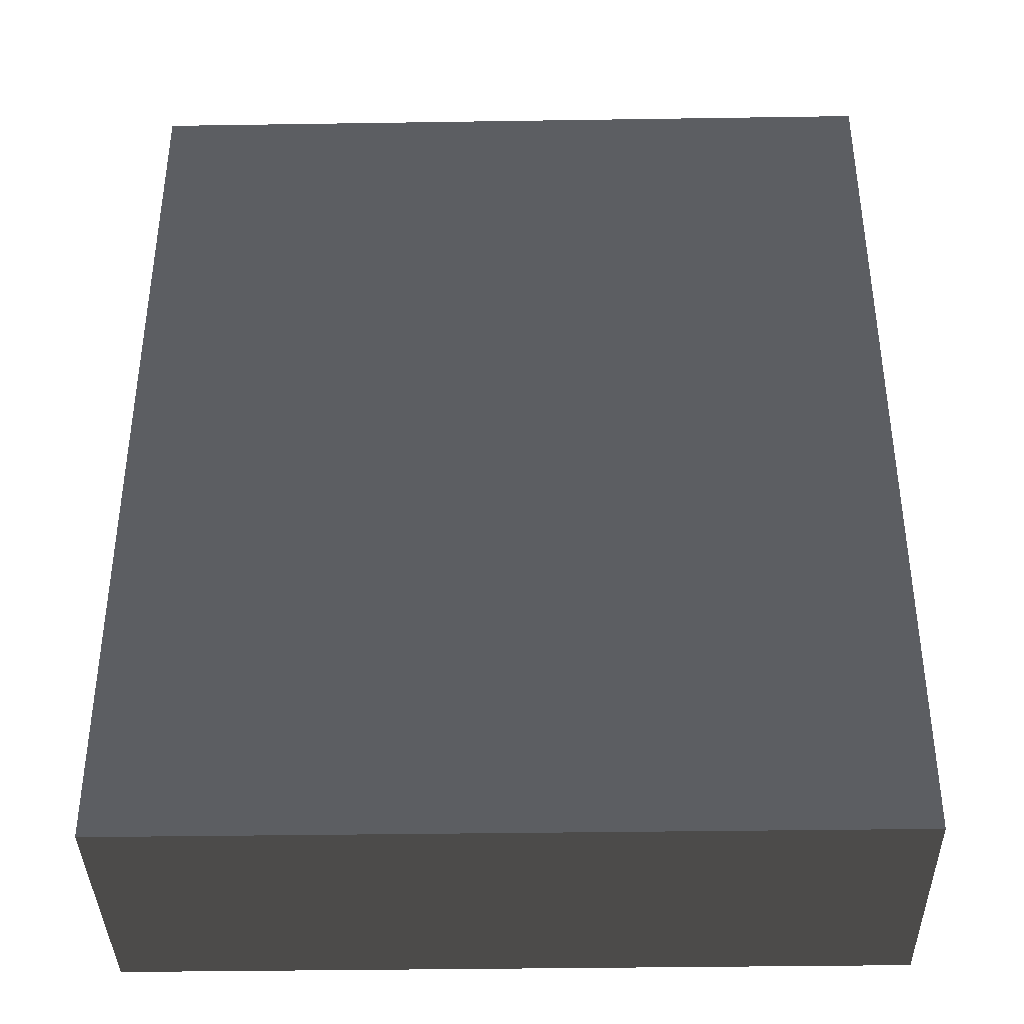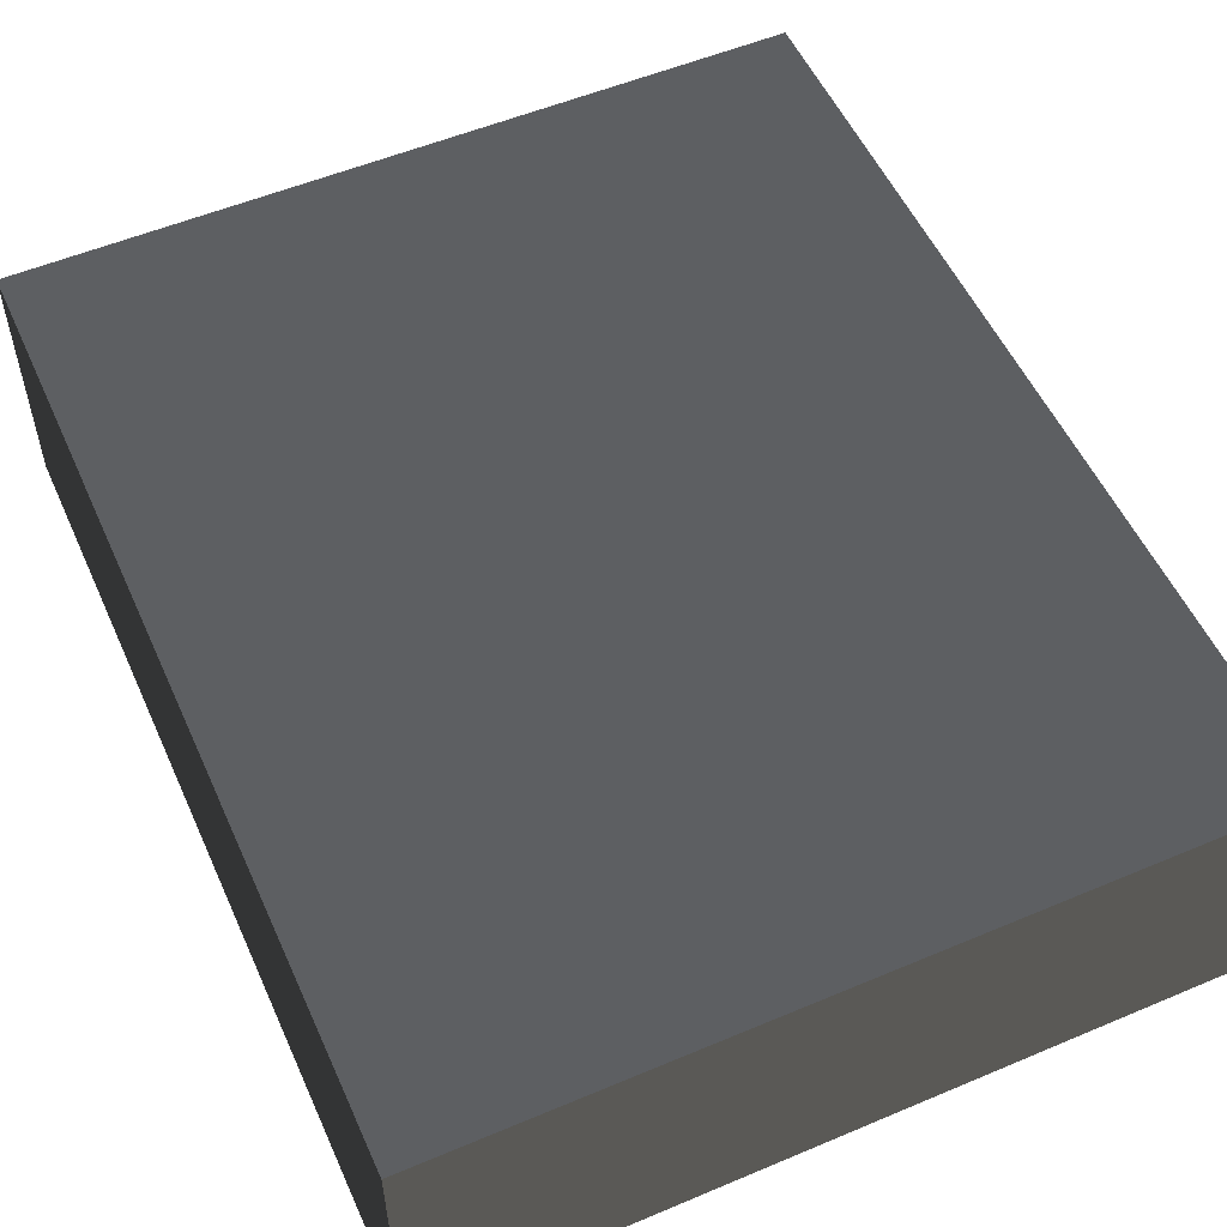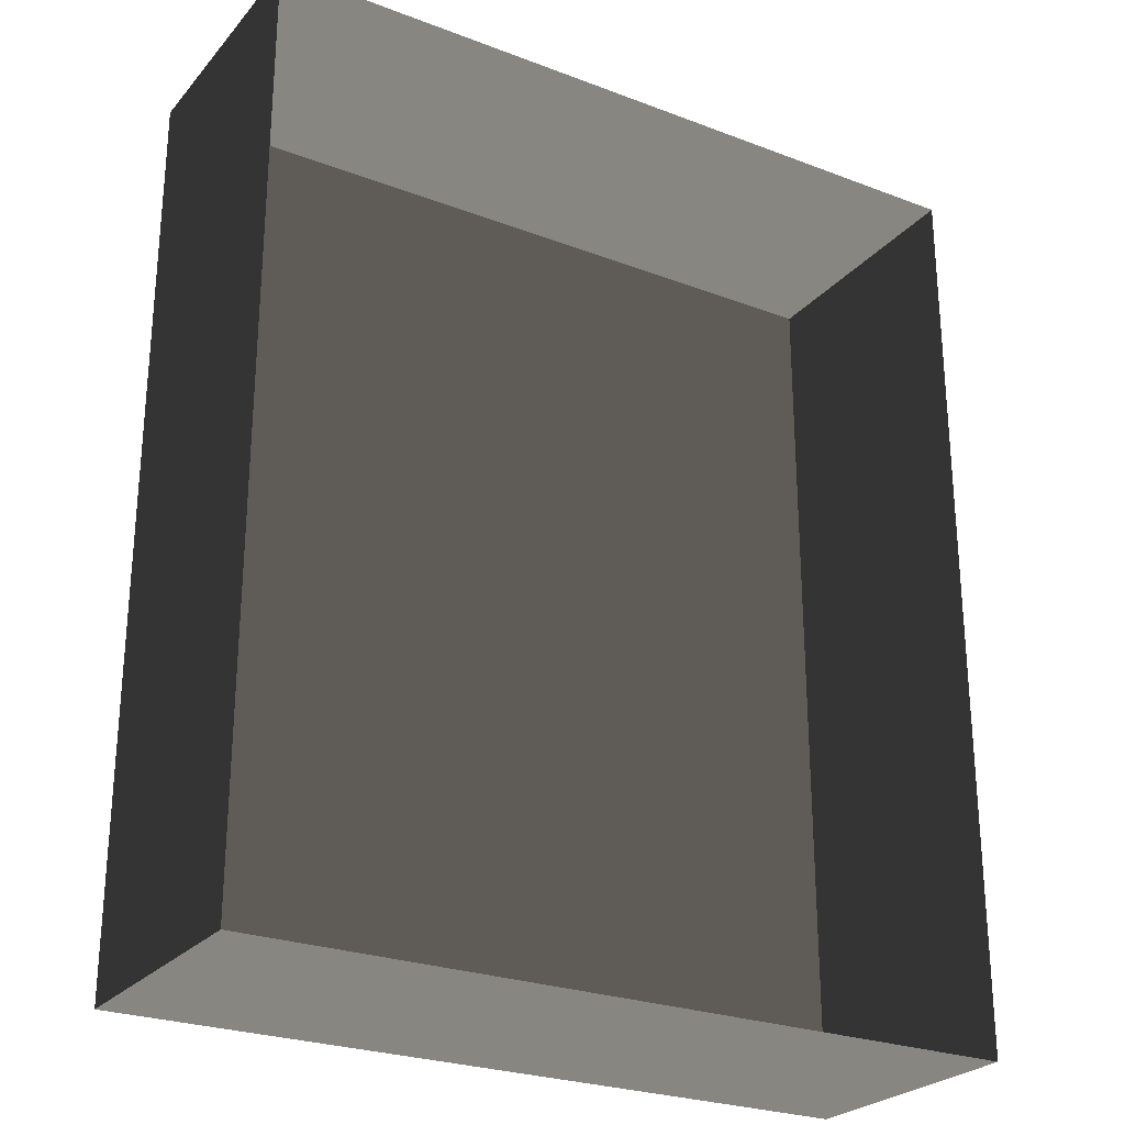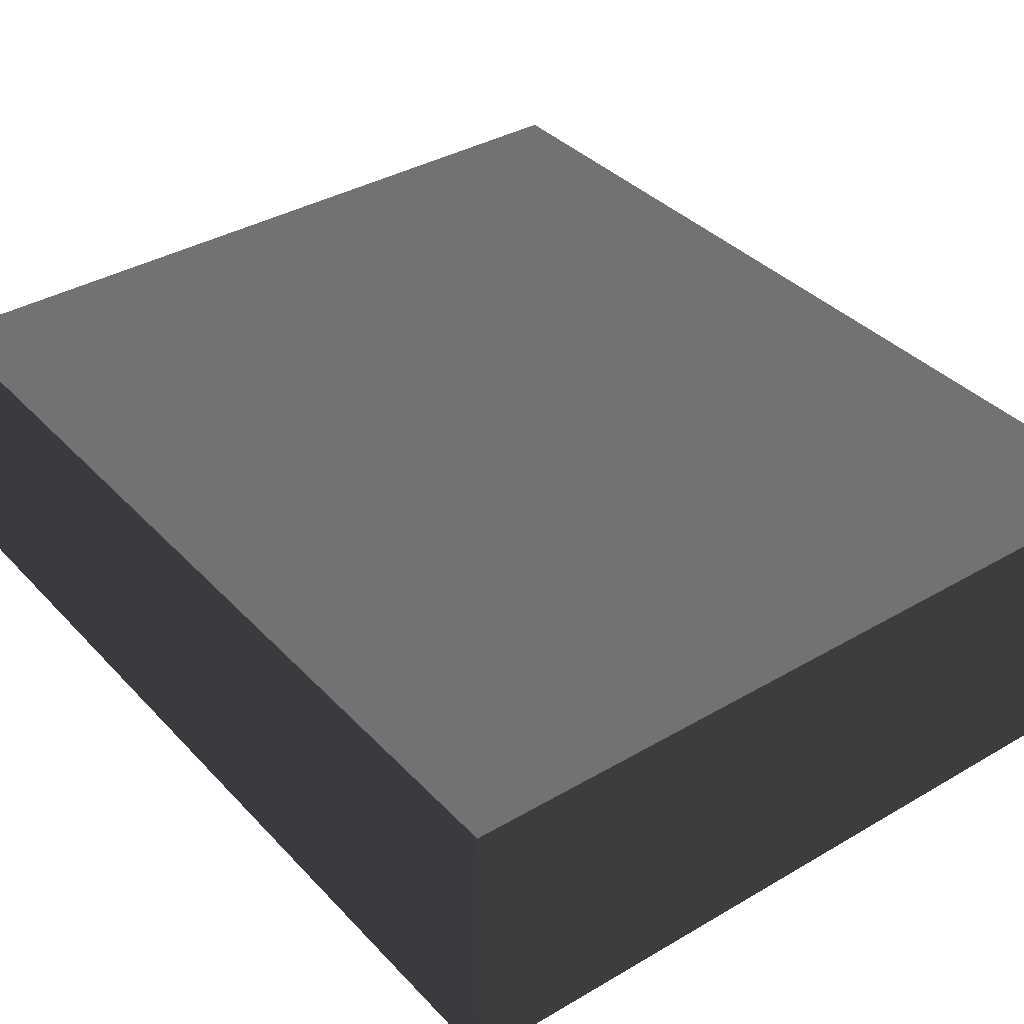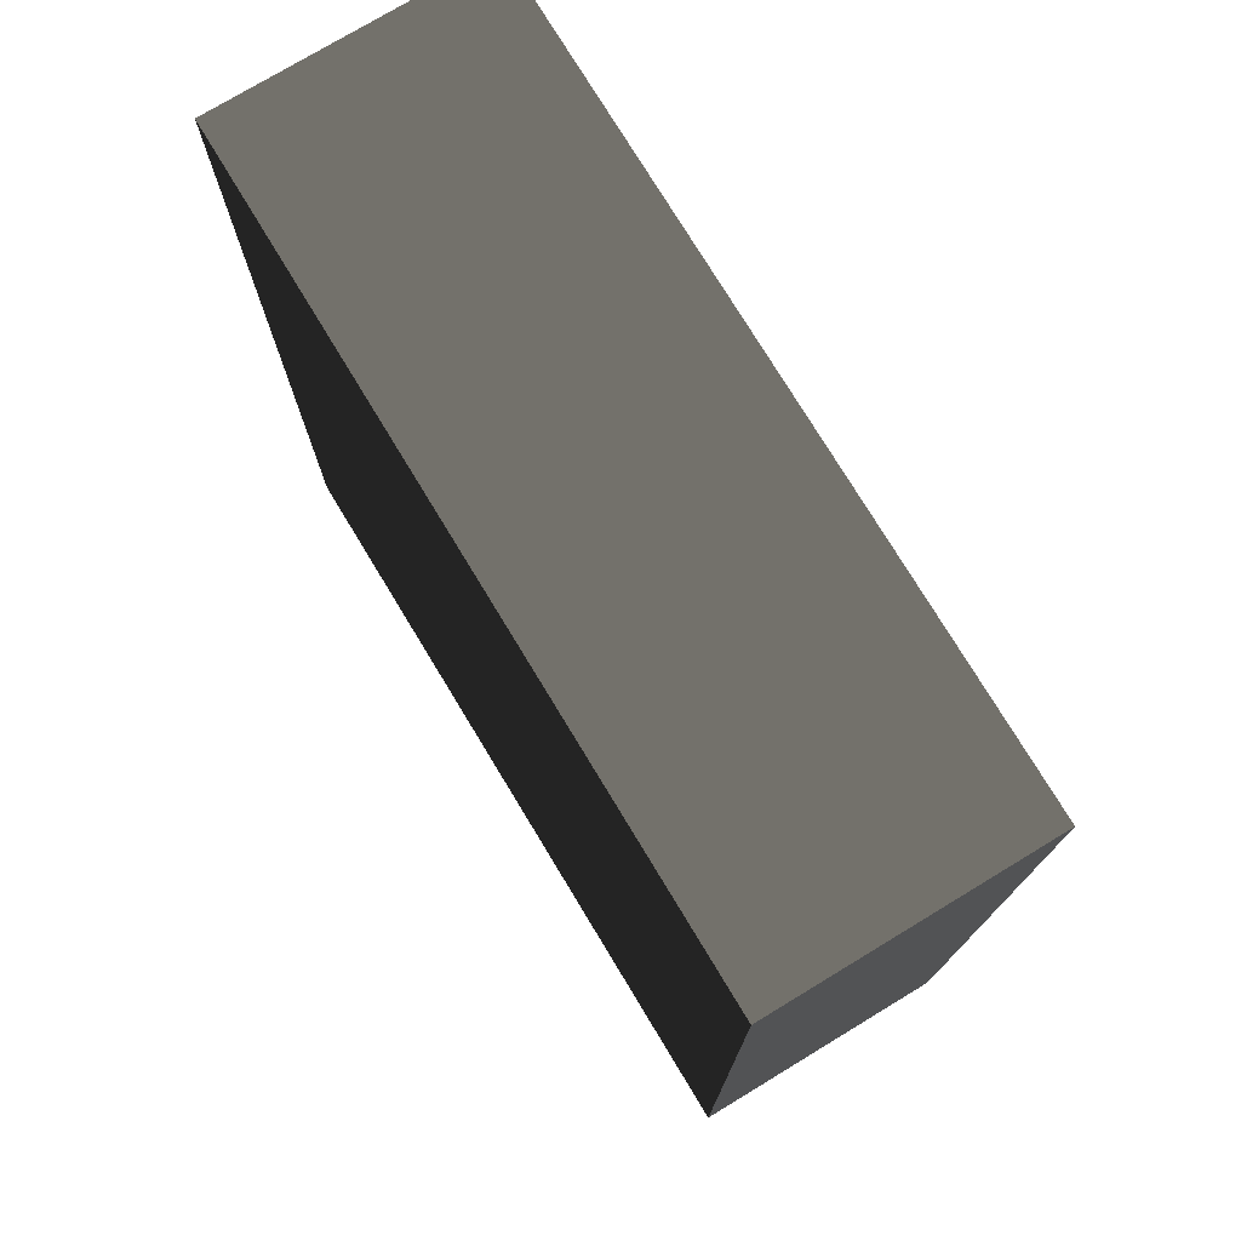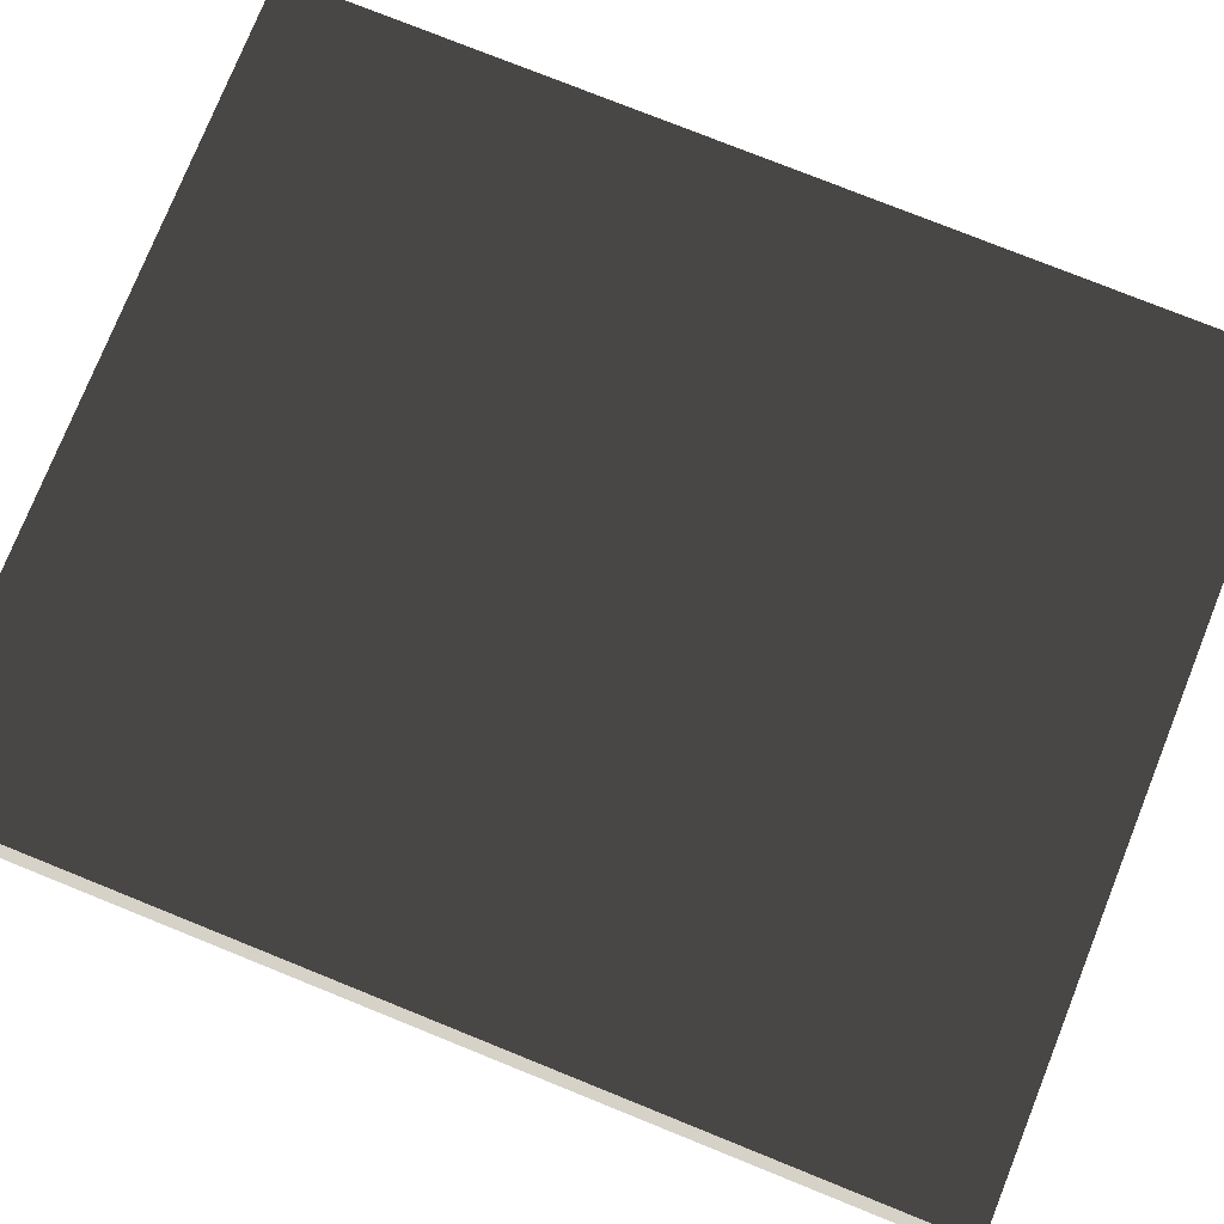
<metadata>
{"format":"obj","ext":"obj","renderer":"f3d","projection":"perspective","resolution":1024,"background":"white","views":[{"elev":-38.2,"azim":1.1,"up":"+Y"},{"elev":54.3,"azim":-24.1,"up":"+Z"},{"elev":-25.9,"azim":148.9,"up":"+Y"},{"elev":36.9,"azim":-37.1,"up":"+Z"},{"elev":75.9,"azim":58.8,"up":"+Y"},{"elev":77.4,"azim":111.9,"up":"+Z"}]}
</metadata>
<code>
v 0.04195 0.04993 0.02823
v -0.04135 0.04993 0.02823
v 0.04195 -0.05042 0.02823
v -0.04135 -0.05042 0.02823
v 0.04195 -0.05042 -6.523e-07
v 0.04195 -0.05042 0.02823
v -0.04135 -0.05042 -6.523e-07
v -0.04135 -0.05042 0.02823
v -0.04135 -0.05042 0.02823
v -0.04135 0.04993 0.02823
v -0.04135 -0.05042 -6.523e-07
v -0.04135 0.04993 -6.643e-07
v -0.04135 0.04993 -6.643e-07
v -0.04135 0.04993 0.02823
v 0.04195 0.04993 -6.643e-07
v 0.04195 0.04993 0.02823
v 0.04195 0.04993 0.02823
v 0.04195 -0.05042 0.02823
v 0.04195 0.04993 -6.643e-07
v 0.04195 -0.05042 -6.523e-07
g Tree_Base_22881_787
f 1 3 2
f 2 3 4
f 5 7 6
f 6 7 8
f 9 11 10
f 10 11 12
f 13 15 14
f 14 15 16
f 17 19 18
f 18 19 20

</code>
